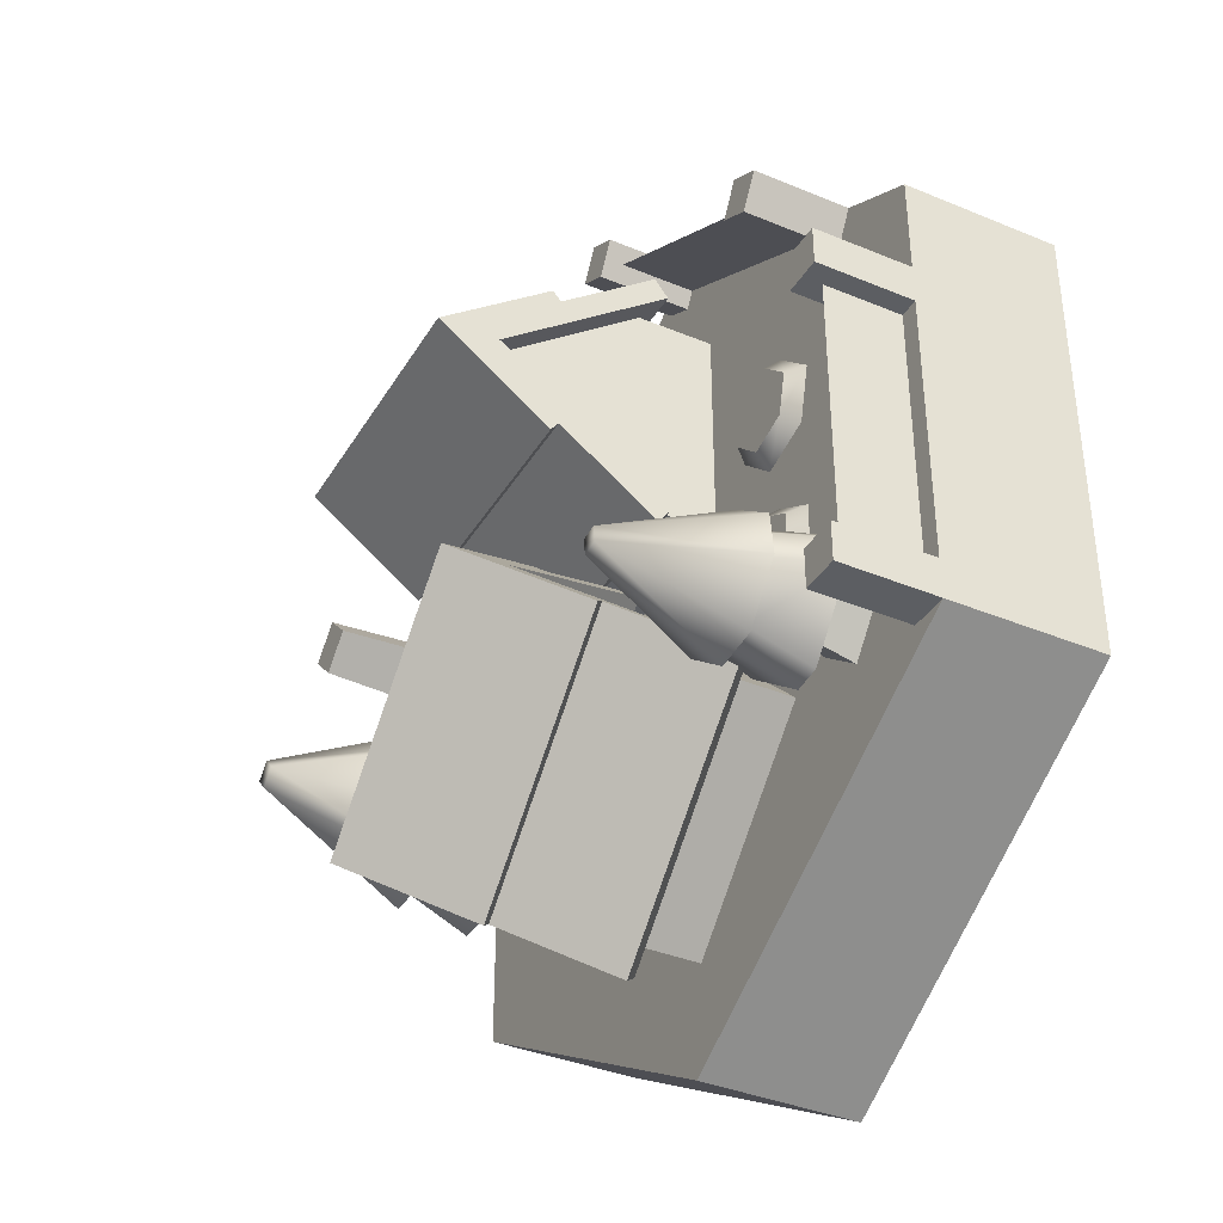
<metadata>
{"format":"obj","ext":"obj","renderer":"f3d","projection":"perspective","resolution":1024,"background":"white","views":[{"elev":-37.7,"azim":-117.9,"up":"+Z"}]}
</metadata>
<code>
g building-village
v -0.0308 0.2 0.5307 1 1 1
v -0.3339 0.2 0.3557 1 1 1
v -0.0308 0.3 0.5307 1 1 1
v -0.3339 0.3 0.3557 1 1 1
v -0.3214 0.325 0.334 1 1 1
v -0.3214 0.2 0.334 1 1 1
v -0.3464 0.325 0.3774 1 1 1
v -0.3464 0.2 0.3774 1 1 1
v -0.3647 0.2 0.309 1 1 1
v -0.3647 0.325 0.309 1 1 1
v -0.3897 0.2 0.3524 1 1 1
v -0.3897 0.325 0.3524 1 1 1
v 0.025 0.325 0.534 1 1 1
v 0.025 0.2 0.534 1 1 1
v -1.49e-08 0.325 0.5774 1 1 1
v -1.49e-08 0.2 0.5774 1 1 1
v -0.0183 0.2 0.509 1 1 1
v -0.0183 0.325 0.509 1 1 1
v -0.0433 0.325 0.5524 1 1 1
v -0.0433 0.2 0.5524 1 1 1
v -0.475 0.2 0.1113 1 1 1
v -0.475 0.2 -0.2387 1 1 1
v -0.475 0.3 0.1113 1 1 1
v -0.475 0.3 -0.2387 1 1 1
v -0.45 0.325 -0.2387 1 1 1
v -0.45 0.2 -0.2387 1 1 1
v -0.5 0.325 -0.2387 1 1 1
v -0.5 0.2 -0.2387 1 1 1
v -0.45 0.2 -0.2887 1 1 1
v -0.45 0.325 -0.2887 1 1 1
v -0.5 0.2 -0.2887 1 1 1
v -0.5 0.325 -0.2887 1 1 1
v -0.45 0.325 0.1613 1 1 1
v -0.45 0.2 0.1613 1 1 1
v -0.5 0.325 0.1613 1 1 1
v -0.5 0.2 0.1613 1 1 1
v -0.45 0.2 0.1113 1 1 1
v -0.45 0.325 0.1113 1 1 1
v -0.5 0.325 0.1113 1 1 1
v -0.5 0.2 0.1113 1 1 1
v 0.5 0 0.2887 1 1 1
v 0.5 0 -0.2887 1 1 1
v 1.277e-13 0 0.5774 1 1 1
v -1.271e-13 0 -0.5774 1 1 1
v -0.5 0 0.2887 1 1 1
v -0.5 0 -0.2887 1 1 1
v 0.5 0.1 0.2887 1 1 1
v 1.277e-13 0.1 0.5774 1 1 1
v -1.271e-13 0.1 -0.5774 1 1 1
v 0.5 0.1 -0.2887 1 1 1
v -0.5 0.1 -0.2887 1 1 1
v -0.5 0.1 0.2887 1 1 1
v -0.2048 0.22 -0.09152 1 1 1
v -0.1574 0.22 -0.06253 1 1 1
v -0.2535 0.22 -0.06503 1 1 1
v -0.255 0.22 -0.009546 1 1 1
v -0.1589 0.22 -0.007048 1 1 1
v -0.2076 0.22 0.01944 1 1 1
v -0.1431 0.2 0.002615 1 1 1
v -0.2081 0.2 0.03794 1 1 1
v -0.2043 0.2 -0.11 1 1 1
v -0.1412 0.2 -0.07136 1 1 1
v -0.2712 0.2 -0.0007152 1 1 1
v -0.2693 0.2 -0.07469 1 1 1
v -0.2536 0.22 0.1359 1 1 1
v -0.2003 0.22 0.1204 1 1 1
v -0.2668 0.22 0.1898 1 1 1
v -0.2268 0.22 0.2282 1 1 1
v -0.1602 0.22 0.1589 1 1 1
v -0.1735 0.22 0.2128 1 1 1
v -0.1424 0.2 0.1537 1 1 1
v -0.1601 0.2 0.2256 1 1 1
v -0.2669 0.2 0.1231 1 1 1
v -0.1958 0.2 0.1025 1 1 1
v -0.2312 0.2 0.2462 1 1 1
v -0.2846 0.2 0.1949 1 1 1
v 0.1977 0.265 -0.2333 1 1 1
v -0.01442 0.265 -0.0212 1 1 1
v 0.1977 0.3 -0.2333 1 1 1
v -0.01442 0.3 -0.0212 1 1 1
v -0.1912 0.2 -0.198 1 1 1
v -0.1912 0.265 -0.198 1 1 1
v -0.1558 0.2 -0.1626 1 1 1
v -0.1558 0.325 -0.1626 1 1 1
v -0.1205 0.5 -0.1273 1 1 1
v -0.08513 0.325 -0.09191 1 1 1
v -0.2266 0.3 -0.2333 1 1 1
v -0.2266 0.265 -0.2333 1 1 1
v -0.04978 0.265 -0.05656 1 1 1
v -0.04978 0.2 -0.05656 1 1 1
v -0.08513 0.2 -0.09191 1 1 1
v -0.01442 0.265 -0.4455 1 1 1
v -0.01442 0.3 -0.4455 1 1 1
v 0.09164 0.5 -0.3394 1 1 1
v 0.2279 0.265 0.4041 1 1 1
v -0.07214 0.265 0.4041 1 1 1
v 0.2279 0.3 0.4041 1 1 1
v -0.07214 0.3 0.4041 1 1 1
v -0.07214 0.2 0.1541 1 1 1
v -0.07214 0.265 0.1541 1 1 1
v -0.07214 0.2 0.2041 1 1 1
v -0.07214 0.325 0.2041 1 1 1
v -0.07214 0.5 0.2541 1 1 1
v -0.07214 0.325 0.3041 1 1 1
v -0.07214 0.3 0.1041 1 1 1
v -0.07214 0.265 0.1041 1 1 1
v -0.07214 0.265 0.3541 1 1 1
v -0.07214 0.2 0.3541 1 1 1
v -0.07214 0.2 0.3041 1 1 1
v 0.2279 0.265 0.1041 1 1 1
v 0.2279 0.3 0.1041 1 1 1
v 0.2279 0.5 0.2541 1 1 1
v 0.02303 0.2 -0.06441 1 1 1
v 0.03625 0.3 -0.07215 1 1 1
v 0.08031 0.2 -0.007137 1 1 1
v 0.08805 0.3 -0.02036 1 1 1
v 0.1201 0.3 -0.156 1 1 1
v 0.1719 0.3 -0.1042 1 1 1
v 0.1041 0.3 -0.14 1 1 1
v 0.1559 0.3 -0.08818 1 1 1
v 0.05228 0.3 -0.08818 1 1 1
v 0.1041 0.3 -0.03639 1 1 1
v 0.1278 0.2 -0.1692 1 1 1
v 0.1851 0.2 -0.112 1 1 1
v 0.1041 0.6 -0.1235 1 1 1
v 0.1394 0.6 -0.08818 1 1 1
v 0.06872 0.6 -0.08818 1 1 1
v 0.1041 0.6 -0.05283 1 1 1
v -0.5 0.2 -0.2887 1 1 1
v -0.5 0.2 0.2887 1 1 1
v 0.5 0.2 0.2887 1 1 1
v 1.197e-13 0.2 0.5774 1 1 1
v 0.5 0.2 -0.2887 1 1 1
v -1.352e-13 0.2 -0.5774 1 1 1
v 1.197e-13 0.1 0.5774 1 1 1
v -1.352e-13 0.1 -0.5774 1 1 1
v 0.4372 0.38 -0.0573 1 1 1
v 0.3578 0.58 -0.1101 1 1 1
v 0.4407 0.38 -0.1572 1 1 1
v 0.3203 0.58 -0.1115 1 1 1
v 0.2373 0.38 -0.06438 1 1 1
v 0.2409 0.38 -0.1643 1 1 1
v 0.3855 0.38 -0.009103 1 1 1
v 0.2855 0.38 -0.01264 1 1 1
v 0.3384 0.58 -0.09207 1 1 1
v 0.2926 0.38 -0.2125 1 1 1
v 0.3925 0.38 -0.209 1 1 1
v 0.3397 0.58 -0.1295 1 1 1
v 0.4116 0.28 -0.2083 1 1 1
v 0.3857 0.38 -0.1842 1 1 1
v 0.2735 0.28 -0.2132 1 1 1
v 0.2976 0.38 -0.1873 1 1 1
v 0.4365 0.28 -0.03824 1 1 1
v 0.4124 0.38 -0.06411 1 1 1
v 0.4414 0.28 -0.1763 1 1 1
v 0.4156 0.38 -0.1522 1 1 1
v 0.2665 0.28 -0.01331 1 1 1
v 0.2923 0.38 -0.03741 1 1 1
v 0.4045 0.28 -0.008428 1 1 1
v 0.3804 0.38 -0.0343 1 1 1
v 0.2367 0.28 -0.04531 1 1 1
v 0.2415 0.28 -0.1834 1 1 1
v 0.2625 0.38 -0.06941 1 1 1
v 0.2656 0.38 -0.1575 1 1 1
v -0.2572 0.344 -0.2531 1 1 1
v -0.3291 0.504 -0.2275 1 1 1
v -0.3195 0.344 -0.3032 1 1 1
v -0.3479 0.504 -0.2041 1 1 1
v -0.3574 0.344 -0.1284 1 1 1
v -0.4198 0.344 -0.1785 1 1 1
v -0.2511 0.344 -0.1969 1 1 1
v -0.3012 0.344 -0.1345 1 1 1
v -0.3268 0.504 -0.2064 1 1 1
v -0.4259 0.344 -0.2347 1 1 1
v -0.3758 0.344 -0.2971 1 1 1
v -0.3502 0.504 -0.2252 1 1 1
v -0.3662 0.264 -0.309 1 1 1
v -0.3632 0.344 -0.2809 1 1 1
v -0.4355 0.264 -0.2228 1 1 1
v -0.4073 0.344 -0.2259 1 1 1
v -0.2453 0.264 -0.2435 1 1 1
v -0.2734 0.344 -0.2405 1 1 1
v -0.3314 0.264 -0.3128 1 1 1
v -0.3284 0.344 -0.2847 1 1 1
v -0.3107 0.264 -0.1226 1 1 1
v -0.3138 0.344 -0.1507 1 1 1
v -0.2415 0.264 -0.2088 1 1 1
v -0.2696 0.344 -0.2057 1 1 1
v -0.3455 0.264 -0.1188 1 1 1
v -0.4317 0.264 -0.1881 1 1 1
v -0.3486 0.344 -0.1469 1 1 1
v -0.4036 0.344 -0.1911 1 1 1
v 0.2957 0.2 -0.1574 1 1 1
v 0.2925 0.2 -0.06743 1 1 1
v 0.3856 0.2 -0.1542 1 1 1
v 0.3824 0.2 -0.06425 1 1 1
v 0.3101 0.28 -0.1419 1 1 1
v 0.3701 0.28 -0.1397 1 1 1
v 0.308 0.28 -0.08189 1 1 1
v 0.368 0.28 -0.07977 1 1 1
v -0.3891 0.2 -0.2103 1 1 1
v -0.333 0.2 -0.1652 1 1 1
v -0.344 0.2 -0.2664 1 1 1
v -0.2879 0.2 -0.2213 1 1 1
v -0.3722 0.264 -0.2121 1 1 1
v -0.3422 0.264 -0.2495 1 1 1
v -0.3348 0.264 -0.1821 1 1 1
v -0.3047 0.264 -0.2195 1 1 1
v -0.01442 0.2 -0.0212 1 1 1
v -0.2266 0.2 -0.2333 1 1 1
v -0.01442 0.2 -0.4455 1 1 1
v 0.1977 0.2 -0.2333 1 1 1
v -0.07214 0.2 0.4041 1 1 1
v -0.07214 0.2 0.1041 1 1 1
v 0.2279 0.2 0.1041 1 1 1
v 0.2279 0.2 0.4041 1 1 1
v 0.1903 0.4321 -0.2832 1 1 1
v 0.1638 0.404 -0.3097 1 1 1
v -0.06429 0.4321 -0.02864 1 1 1
v -0.09079 0.404 -0.05514 1 1 1
v 0.1129 0.5 -0.3606 1 1 1
v -0.1417 0.5 -0.1061 1 1 1
v -0.2191 0.4321 -0.1835 1 1 1
v -0.1417 0.5781 -0.1061 1 1 1
v -0.1926 0.404 -0.157 1 1 1
v 0.06195 0.404 -0.4115 1 1 1
v 0.03545 0.4321 -0.438 1 1 1
v 0.1129 0.5781 -0.3606 1 1 1
v 0.04498 0.422 -0.4285 1 1 1
v -0.2096 0.422 -0.1739 1 1 1
v -0.02291 0.276 0.01274 1 1 1
v 0.2317 0.276 -0.2418 1 1 1
v 0.1807 0.422 -0.2927 1 1 1
v -0.07382 0.422 -0.03817 1 1 1
v 0.2486 0.294 -0.2248 1 1 1
v -0.005936 0.294 0.02971 1 1 1
v -0.2775 0.294 -0.2418 1 1 1
v -0.02291 0.294 -0.4964 1 1 1
v -0.005936 0.276 -0.4794 1 1 1
v -0.2605 0.276 -0.2248 1 1 1
v 0.2579 0.4321 0.3636 1 1 1
v 0.2579 0.404 0.3261 1 1 1
v -0.1021 0.4321 0.3636 1 1 1
v -0.1021 0.404 0.3261 1 1 1
v 0.2579 0.5 0.2541 1 1 1
v -0.1021 0.5 0.2541 1 1 1
v -0.1021 0.4321 0.1446 1 1 1
v -0.1021 0.5781 0.2541 1 1 1
v -0.1021 0.404 0.1821 1 1 1
v 0.2579 0.404 0.1821 1 1 1
v 0.2579 0.4321 0.1446 1 1 1
v 0.2579 0.5781 0.2541 1 1 1
v 0.2579 0.422 0.1581 1 1 1
v -0.1021 0.422 0.1581 1 1 1
v -0.1021 0.276 0.4221 1 1 1
v 0.2579 0.276 0.4221 1 1 1
v 0.2579 0.422 0.3501 1 1 1
v -0.1021 0.422 0.3501 1 1 1
v 0.2579 0.294 0.4461 1 1 1
v -0.1021 0.294 0.4461 1 1 1
v -0.1021 0.294 0.06209 1 1 1
v 0.2579 0.294 0.06209 1 1 1
v 0.2579 0.276 0.08609 1 1 1
v -0.1021 0.276 0.08609 1 1 1
f 3 2 1
f 2 3 4
f 1 2 3
f 4 3 2
f 7 6 5
f 6 7 2
f 2 7 8
f 10 6 9
f 6 10 5
f 8 6 2
f 6 8 11
f 6 11 9
f 7 11 8
f 11 7 12
f 11 10 9
f 10 11 12
f 10 7 5
f 7 10 12
f 15 14 13
f 14 15 16
f 1 18 17
f 18 1 19
f 19 1 20
f 18 14 17
f 14 18 13
f 20 14 16
f 14 20 1
f 17 14 1
f 15 20 16
f 20 15 19
f 13 19 15
f 19 13 18
f 23 22 21
f 22 23 24
f 21 22 23
f 24 23 22
f 27 26 25
f 26 27 22
f 22 27 28
f 30 26 29
f 26 30 25
f 28 26 22
f 26 28 29
f 29 28 31
f 27 31 28
f 31 27 32
f 31 30 29
f 30 31 32
f 30 27 25
f 27 30 32
f 35 34 33
f 34 35 36
f 21 38 37
f 38 21 39
f 39 21 40
f 38 34 37
f 34 38 33
f 40 34 36
f 34 40 21
f 37 34 21
f 35 40 36
f 40 35 39
f 38 35 33
f 35 38 39
f 43 42 41
f 42 43 44
f 44 43 45
f 44 45 46
f 47 43 41
f 43 47 48
f 49 42 44
f 42 49 50
f 51 44 46
f 44 51 49
f 45 51 46
f 51 45 52
f 47 42 50
f 42 47 41
f 48 45 43
f 45 48 52
f 55 54 53
f 54 55 56
f 54 56 57
f 57 56 58
f 58 59 57
f 59 58 60
f 53 62 61
f 62 53 54
f 54 59 62
f 59 54 57
f 63 58 56
f 58 63 60
f 64 53 61
f 53 64 55
f 63 55 64
f 55 63 56
f 67 66 65
f 66 67 68
f 66 68 69
f 69 68 70
f 70 71 69
f 71 70 72
f 65 74 73
f 74 65 66
f 66 71 74
f 71 66 69
f 75 70 68
f 70 75 72
f 76 65 73
f 65 76 67
f 75 67 76
f 67 75 68
f 79 78 77
f 78 79 80
f 83 82 81
f 82 83 84
f 85 82 84
f 85 84 86
f 87 82 85
f 82 87 88
f 85 86 80
f 80 86 89
f 80 89 78
f 89 86 90
f 90 86 91
f 87 92 88
f 92 87 93
f 94 92 93
f 92 94 77
f 77 94 79
f 97 96 95
f 96 97 98
f 101 100 99
f 100 101 102
f 103 100 102
f 103 102 104
f 105 100 103
f 100 105 106
f 103 104 98
f 98 104 107
f 98 107 96
f 107 104 108
f 108 104 109
f 105 110 106
f 110 105 111
f 112 110 111
f 110 112 95
f 95 112 97
f 115 114 113
f 114 115 116
f 119 118 117
f 118 119 120
f 114 122 121
f 122 114 116
f 117 124 123
f 124 117 118
f 125 120 119
f 120 125 126
f 119 127 125
f 127 119 121
f 117 121 119
f 117 114 121
f 123 114 117
f 114 123 113
f 122 126 128
f 126 122 120
f 116 120 122
f 116 118 120
f 115 118 116
f 118 115 124
f 122 127 121
f 127 122 128
f 127 126 125
f 126 127 128
f 52 129 51
f 129 52 130
f 133 132 131
f 132 133 134
f 132 134 130
f 130 134 129
f 132 52 135
f 52 132 130
f 131 135 47
f 135 131 132
f 134 50 136
f 50 134 133
f 131 50 133
f 50 131 47
f 129 136 51
f 136 129 134
f 139 138 137
f 142 141 140
f 145 144 143
f 148 147 146
f 145 148 140
f 148 145 138
f 146 141 142
f 141 146 144
f 144 146 147
f 144 147 143
f 143 147 139
f 143 139 137
f 140 146 142
f 146 140 148
f 139 148 138
f 148 139 147
f 138 143 137
f 143 138 145
f 145 141 144
f 141 145 140
f 151 150 149
f 150 151 152
f 155 154 153
f 154 155 156
f 159 158 157
f 158 159 160
f 163 162 161
f 162 163 164
f 150 155 149
f 155 150 156
f 153 160 159
f 160 153 154
f 164 151 162
f 151 164 152
f 158 161 157
f 161 158 163
f 151 161 162
f 161 151 157
f 157 151 149
f 157 149 159
f 159 149 155
f 159 155 153
f 167 166 165
f 170 169 168
f 173 172 171
f 176 175 174
f 173 176 168
f 176 173 166
f 174 169 170
f 169 174 172
f 172 174 175
f 172 175 171
f 171 175 167
f 171 167 165
f 168 174 170
f 174 168 176
f 167 176 166
f 176 167 175
f 166 171 165
f 171 166 173
f 173 169 172
f 169 173 168
f 179 178 177
f 178 179 180
f 183 182 181
f 182 183 184
f 187 186 185
f 186 187 188
f 191 190 189
f 190 191 192
f 178 183 177
f 183 178 184
f 181 188 187
f 188 181 182
f 192 179 190
f 179 192 180
f 186 189 185
f 189 186 191
f 179 189 190
f 189 179 185
f 185 179 177
f 185 177 187
f 187 177 183
f 187 183 181
f 195 194 193
f 194 195 196
f 197 195 193
f 195 197 198
f 199 193 194
f 193 199 197
f 200 194 196
f 194 200 199
f 195 200 196
f 200 195 198
f 203 202 201
f 202 203 204
f 205 203 201
f 203 205 206
f 207 201 202
f 201 207 205
f 208 202 204
f 202 208 207
f 203 208 204
f 208 203 206
f 209 89 90
f 89 209 78
f 81 88 210
f 88 81 82
f 88 211 210
f 211 88 92
f 77 211 92
f 211 77 212
f 77 209 212
f 209 77 78
f 83 86 84
f 86 83 91
f 213 107 108
f 107 213 96
f 99 106 214
f 106 99 100
f 106 215 214
f 215 106 110
f 95 215 110
f 215 95 216
f 95 213 216
f 213 95 96
f 101 104 102
f 104 101 109
f 219 218 217
f 218 219 220
f 220 221 218
f 221 220 222
f 225 224 223
f 224 225 222
f 224 222 220
f 224 220 219
f 225 227 226
f 227 225 223
f 224 227 223
f 227 224 228
f 228 219 217
f 219 228 224
f 228 226 227
f 226 228 221
f 221 228 217
f 221 217 218
f 226 222 225
f 222 226 221
f 230 226 229
f 226 230 225
f 220 232 231
f 232 220 218
f 220 233 218
f 233 220 234
f 233 236 235
f 236 233 234
f 230 238 237
f 238 230 229
f 229 239 238
f 239 229 226
f 226 240 239
f 240 226 225
f 240 238 239
f 238 240 237
f 233 232 218
f 232 233 235
f 236 232 235
f 232 236 231
f 231 234 220
f 234 231 236
f 240 230 237
f 230 240 225
f 243 242 241
f 242 243 244
f 244 245 242
f 245 244 246
f 249 248 247
f 248 249 246
f 248 246 244
f 248 244 243
f 249 251 250
f 251 249 247
f 248 251 247
f 251 248 252
f 252 243 241
f 243 252 248
f 252 250 251
f 250 252 245
f 245 252 241
f 245 241 242
f 250 246 249
f 246 250 245
f 254 250 253
f 250 254 249
f 244 256 255
f 256 244 242
f 244 257 242
f 257 244 258
f 257 260 259
f 260 257 258
f 254 262 261
f 262 254 253
f 253 263 262
f 263 253 250
f 250 264 263
f 264 250 249
f 264 262 263
f 262 264 261
f 257 256 242
f 256 257 259
f 260 256 259
f 256 260 255
f 255 258 244
f 258 255 260
f 264 254 261
f 254 264 249
g building-village
f 3 2 1
f 2 3 4
f 1 2 3
f 4 3 2
f 7 6 5
f 6 7 2
f 2 7 8
f 10 6 9
f 6 10 5
f 8 6 2
f 6 8 11
f 6 11 9
f 7 11 8
f 11 7 12
f 11 10 9
f 10 11 12
f 10 7 5
f 7 10 12
f 15 14 13
f 14 15 16
f 1 18 17
f 18 1 19
f 19 1 20
f 18 14 17
f 14 18 13
f 20 14 16
f 14 20 1
f 17 14 1
f 15 20 16
f 20 15 19
f 13 19 15
f 19 13 18
f 23 22 21
f 22 23 24
f 21 22 23
f 24 23 22
f 27 26 25
f 26 27 22
f 22 27 28
f 30 26 29
f 26 30 25
f 28 26 22
f 26 28 29
f 29 28 31
f 27 31 28
f 31 27 32
f 31 30 29
f 30 31 32
f 30 27 25
f 27 30 32
f 35 34 33
f 34 35 36
f 21 38 37
f 38 21 39
f 39 21 40
f 38 34 37
f 34 38 33
f 40 34 36
f 34 40 21
f 37 34 21
f 35 40 36
f 40 35 39
f 38 35 33
f 35 38 39
f 43 42 41
f 42 43 44
f 44 43 45
f 44 45 46
f 47 43 41
f 43 47 48
f 49 42 44
f 42 49 50
f 51 44 46
f 44 51 49
f 45 51 46
f 51 45 52
f 47 42 50
f 42 47 41
f 48 45 43
f 45 48 52
f 55 54 53
f 54 55 56
f 54 56 57
f 57 56 58
f 58 59 57
f 59 58 60
f 53 62 61
f 62 53 54
f 54 59 62
f 59 54 57
f 63 58 56
f 58 63 60
f 64 53 61
f 53 64 55
f 63 55 64
f 55 63 56
f 67 66 65
f 66 67 68
f 66 68 69
f 69 68 70
f 70 71 69
f 71 70 72
f 65 74 73
f 74 65 66
f 66 71 74
f 71 66 69
f 75 70 68
f 70 75 72
f 76 65 73
f 65 76 67
f 75 67 76
f 67 75 68
f 79 78 77
f 78 79 80
f 83 82 81
f 82 83 84
f 85 82 84
f 85 84 86
f 87 82 85
f 82 87 88
f 85 86 80
f 80 86 89
f 80 89 78
f 89 86 90
f 90 86 91
f 87 92 88
f 92 87 93
f 94 92 93
f 92 94 77
f 77 94 79
f 97 96 95
f 96 97 98
f 101 100 99
f 100 101 102
f 103 100 102
f 103 102 104
f 105 100 103
f 100 105 106
f 103 104 98
f 98 104 107
f 98 107 96
f 107 104 108
f 108 104 109
f 105 110 106
f 110 105 111
f 112 110 111
f 110 112 95
f 95 112 97
f 115 114 113
f 114 115 116
f 119 118 117
f 118 119 120
f 114 122 121
f 122 114 116
f 117 124 123
f 124 117 118
f 125 120 119
f 120 125 126
f 119 127 125
f 127 119 121
f 117 121 119
f 117 114 121
f 123 114 117
f 114 123 113
f 122 126 128
f 126 122 120
f 116 120 122
f 116 118 120
f 115 118 116
f 118 115 124
f 122 127 121
f 127 122 128
f 127 126 125
f 126 127 128
f 52 129 51
f 129 52 130
f 133 132 131
f 132 133 134
f 132 134 130
f 130 134 129
f 132 52 135
f 52 132 130
f 131 135 47
f 135 131 132
f 134 50 136
f 50 134 133
f 131 50 133
f 50 131 47
f 129 136 51
f 136 129 134
f 139 138 137
f 142 141 140
f 145 144 143
f 148 147 146
f 145 148 140
f 148 145 138
f 146 141 142
f 141 146 144
f 144 146 147
f 144 147 143
f 143 147 139
f 143 139 137
f 140 146 142
f 146 140 148
f 139 148 138
f 148 139 147
f 138 143 137
f 143 138 145
f 145 141 144
f 141 145 140
f 151 150 149
f 150 151 152
f 155 154 153
f 154 155 156
f 159 158 157
f 158 159 160
f 163 162 161
f 162 163 164
f 150 155 149
f 155 150 156
f 153 160 159
f 160 153 154
f 164 151 162
f 151 164 152
f 158 161 157
f 161 158 163
f 151 161 162
f 161 151 157
f 157 151 149
f 157 149 159
f 159 149 155
f 159 155 153
f 167 166 165
f 170 169 168
f 173 172 171
f 176 175 174
f 173 176 168
f 176 173 166
f 174 169 170
f 169 174 172
f 172 174 175
f 172 175 171
f 171 175 167
f 171 167 165
f 168 174 170
f 174 168 176
f 167 176 166
f 176 167 175
f 166 171 165
f 171 166 173
f 173 169 172
f 169 173 168
f 179 178 177
f 178 179 180
f 183 182 181
f 182 183 184
f 187 186 185
f 186 187 188
f 191 190 189
f 190 191 192
f 178 183 177
f 183 178 184
f 181 188 187
f 188 181 182
f 192 179 190
f 179 192 180
f 186 189 185
f 189 186 191
f 179 189 190
f 189 179 185
f 185 179 177
f 185 177 187
f 187 177 183
f 187 183 181
f 195 194 193
f 194 195 196
f 197 195 193
f 195 197 198
f 199 193 194
f 193 199 197
f 200 194 196
f 194 200 199
f 195 200 196
f 200 195 198
f 203 202 201
f 202 203 204
f 205 203 201
f 203 205 206
f 207 201 202
f 201 207 205
f 208 202 204
f 202 208 207
f 203 208 204
f 208 203 206
f 209 89 90
f 89 209 78
f 81 88 210
f 88 81 82
f 88 211 210
f 211 88 92
f 77 211 92
f 211 77 212
f 77 209 212
f 209 77 78
f 83 86 84
f 86 83 91
f 213 107 108
f 107 213 96
f 99 106 214
f 106 99 100
f 106 215 214
f 215 106 110
f 95 215 110
f 215 95 216
f 95 213 216
f 213 95 96
f 101 104 102
f 104 101 109
f 219 218 217
f 218 219 220
f 220 221 218
f 221 220 222
f 225 224 223
f 224 225 222
f 224 222 220
f 224 220 219
f 225 227 226
f 227 225 223
f 224 227 223
f 227 224 228
f 228 219 217
f 219 228 224
f 228 226 227
f 226 228 221
f 221 228 217
f 221 217 218
f 226 222 225
f 222 226 221
f 230 226 229
f 226 230 225
f 220 232 231
f 232 220 218
f 220 233 218
f 233 220 234
f 233 236 235
f 236 233 234
f 230 238 237
f 238 230 229
f 229 239 238
f 239 229 226
f 226 240 239
f 240 226 225
f 240 238 239
f 238 240 237
f 233 232 218
f 232 233 235
f 236 232 235
f 232 236 231
f 231 234 220
f 234 231 236
f 240 230 237
f 230 240 225
f 243 242 241
f 242 243 244
f 244 245 242
f 245 244 246
f 249 248 247
f 248 249 246
f 248 246 244
f 248 244 243
f 249 251 250
f 251 249 247
f 248 251 247
f 251 248 252
f 252 243 241
f 243 252 248
f 252 250 251
f 250 252 245
f 245 252 241
f 245 241 242
f 250 246 249
f 246 250 245
f 254 250 253
f 250 254 249
f 244 256 255
f 256 244 242
f 244 257 242
f 257 244 258
f 257 260 259
f 260 257 258
f 254 262 261
f 262 254 253
f 253 263 262
f 263 253 250
f 250 264 263
f 264 250 249
f 264 262 263
f 262 264 261
f 257 256 242
f 256 257 259
f 260 256 259
f 256 260 255
f 255 258 244
f 258 255 260
f 264 254 261
f 254 264 249

</code>
